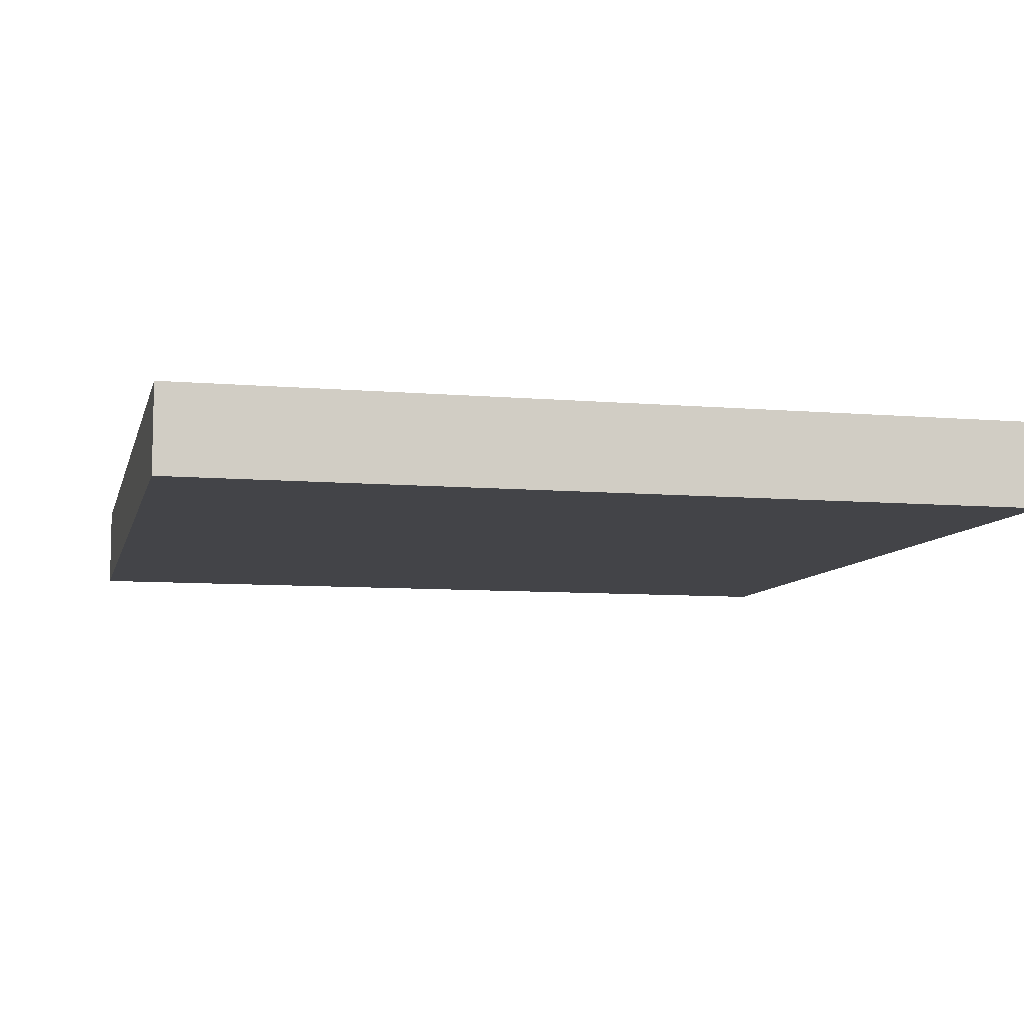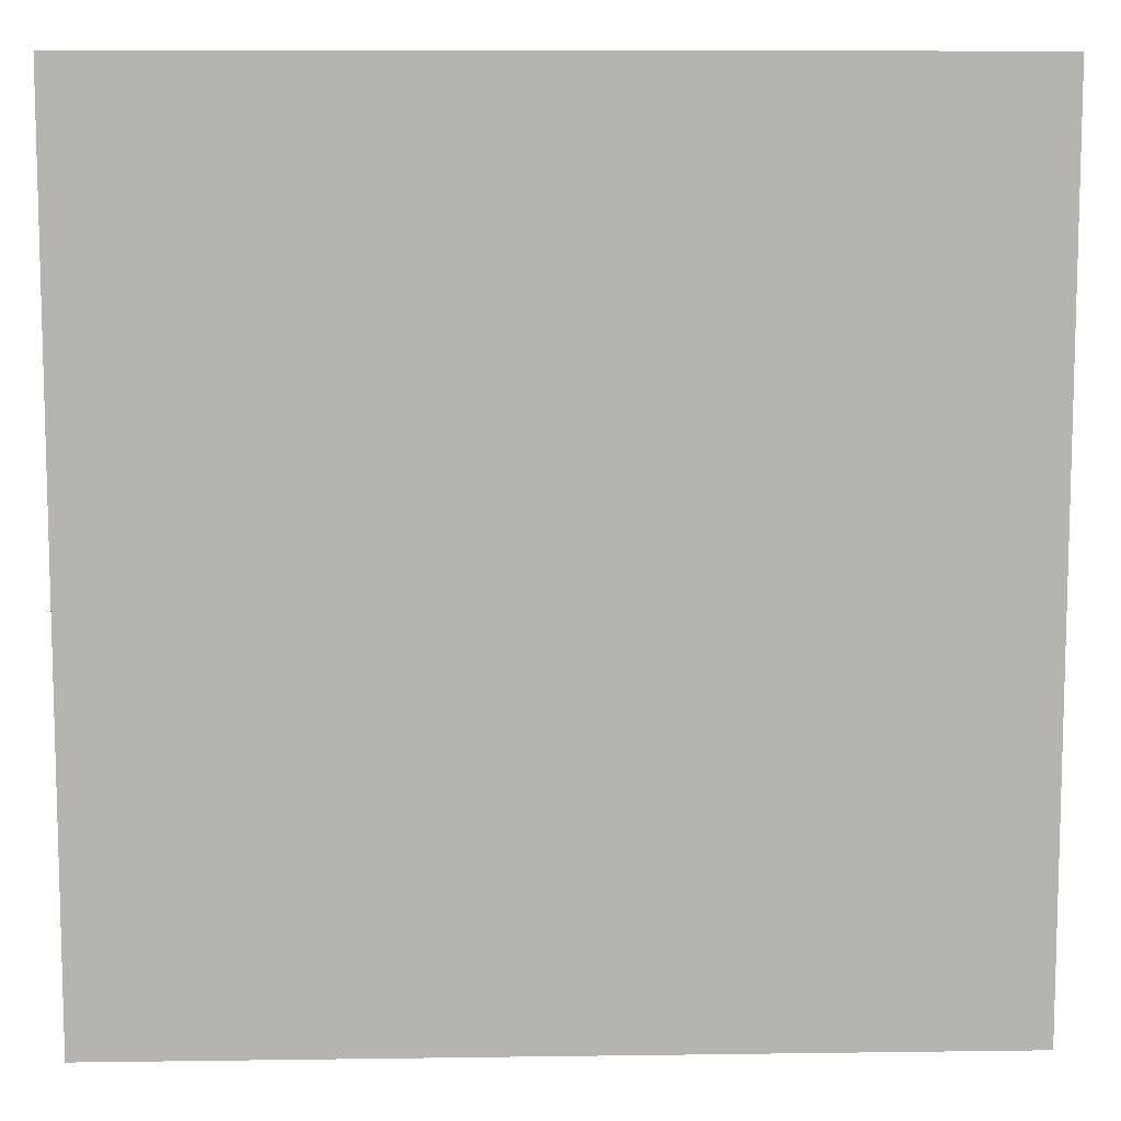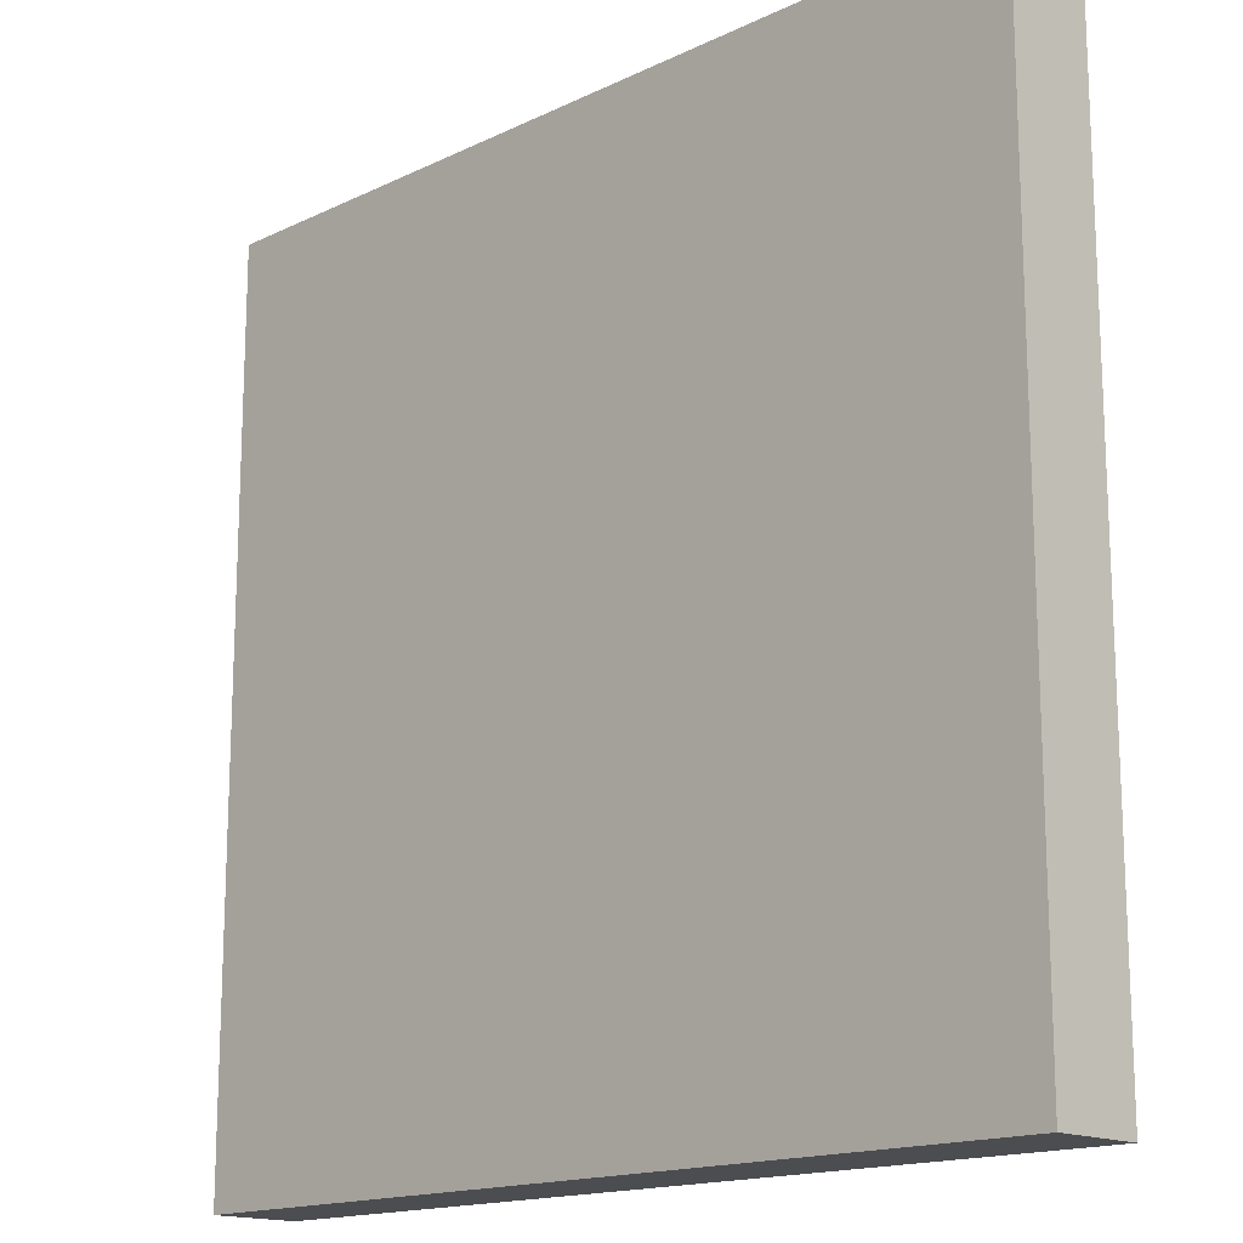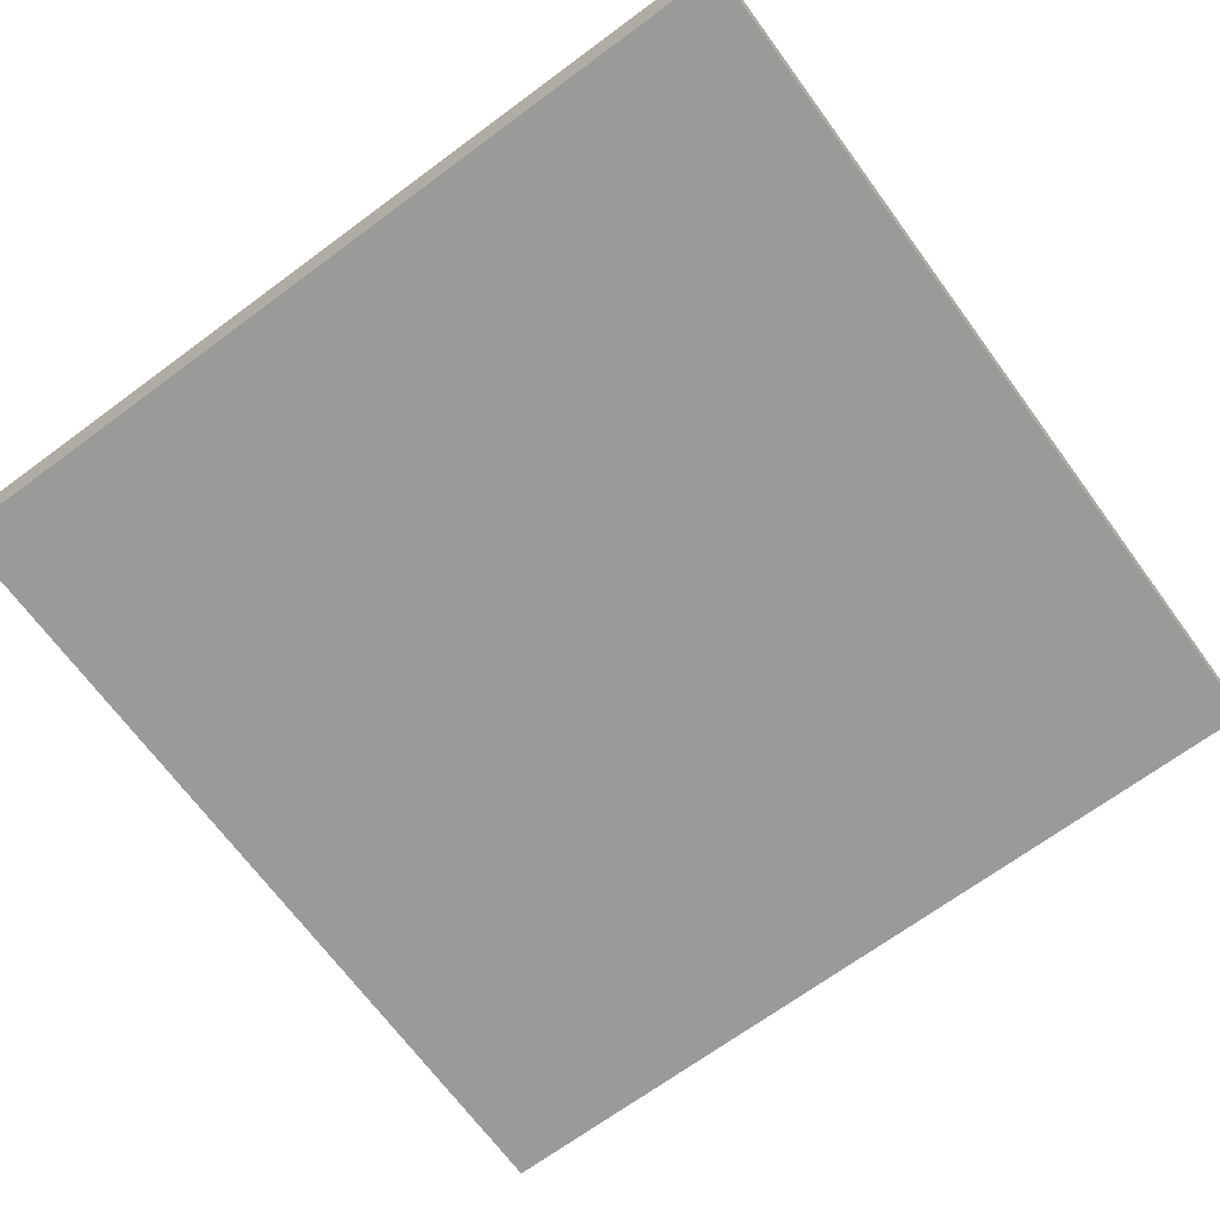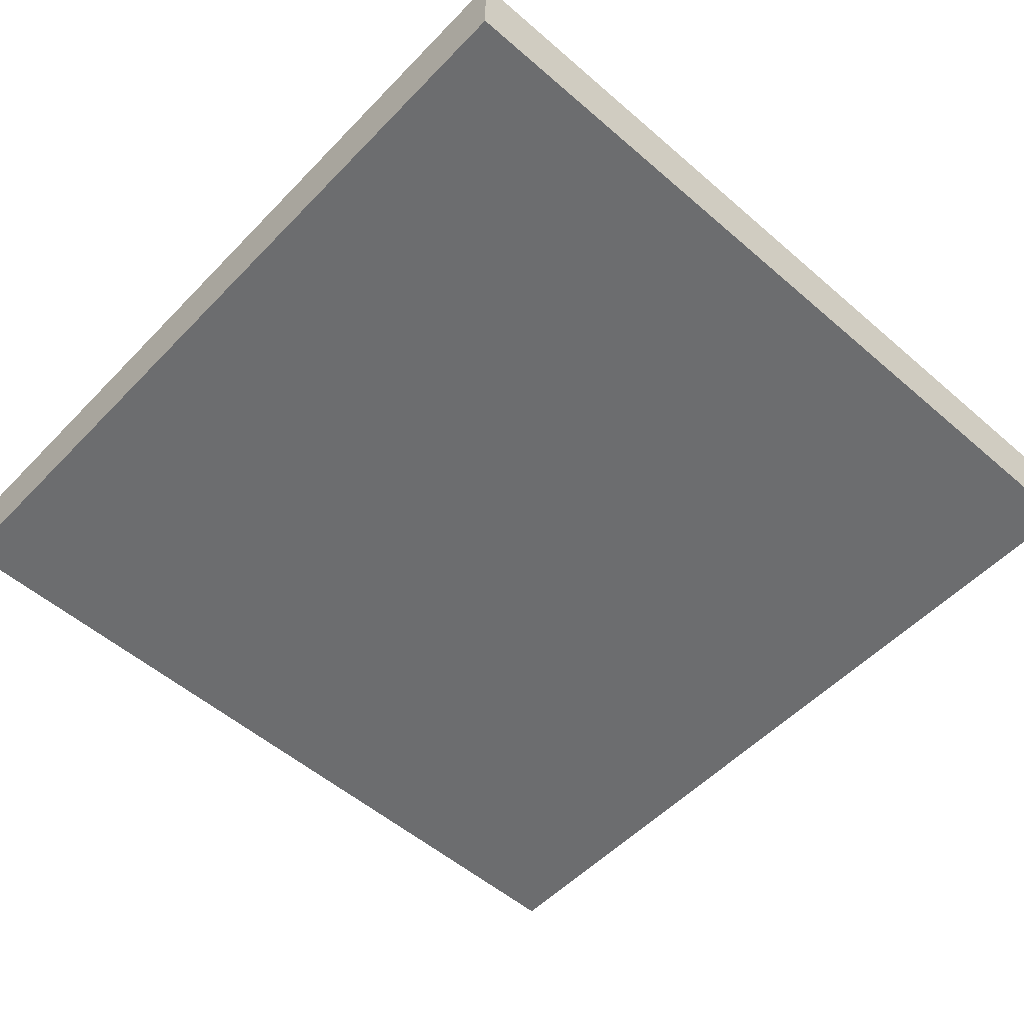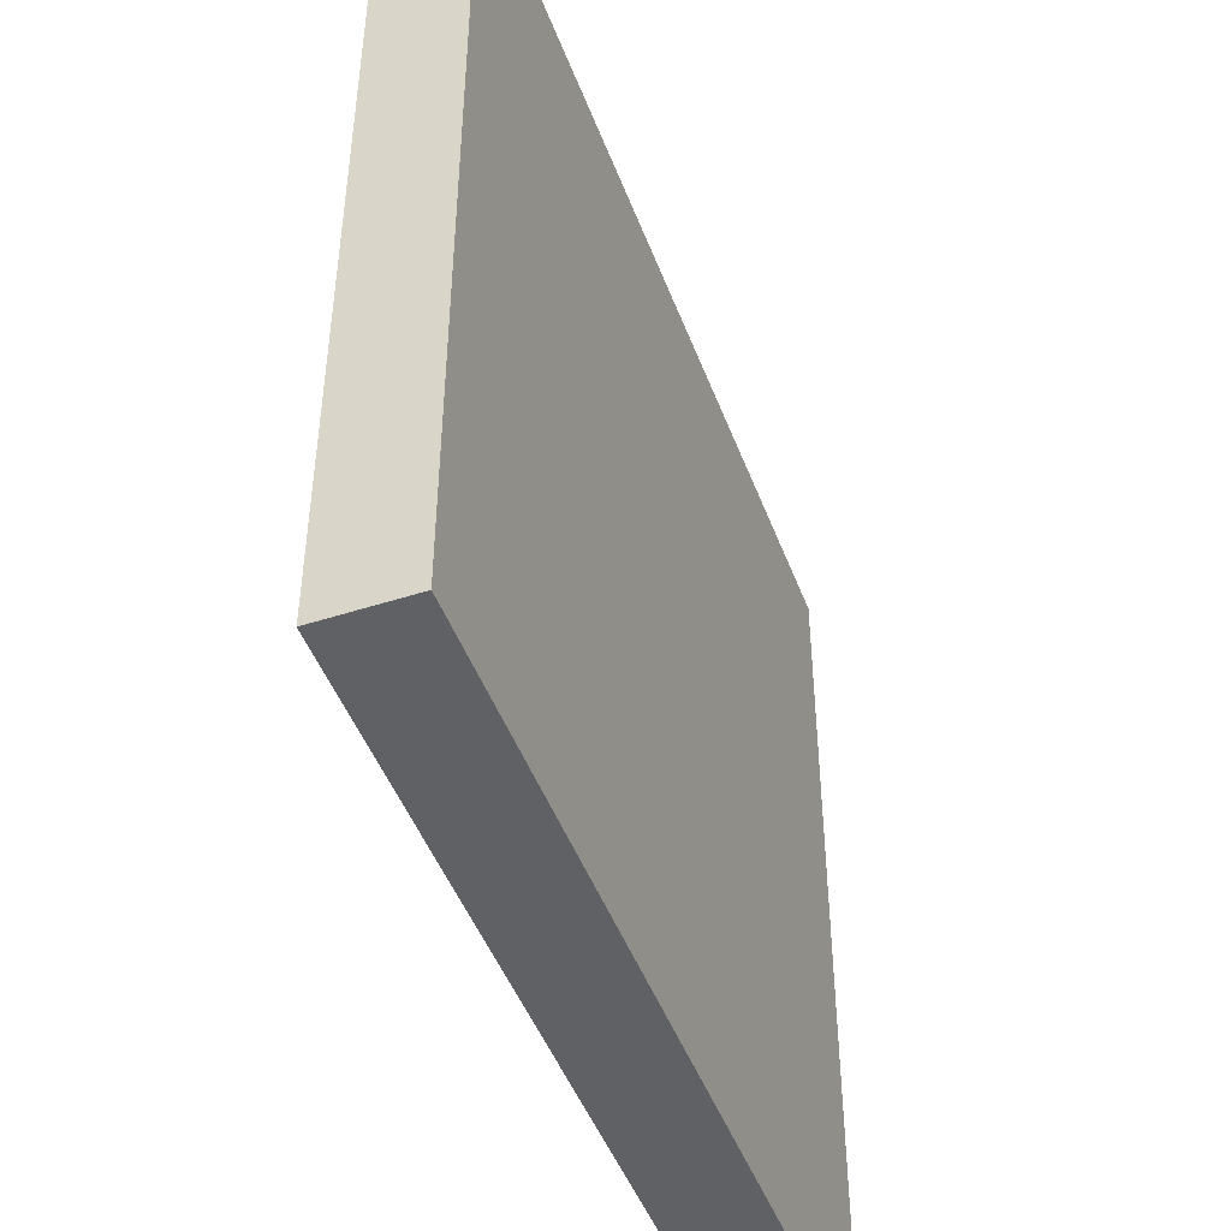
<metadata>
{"format":"obj","ext":"obj","renderer":"f3d","projection":"perspective","resolution":1024,"background":"white","views":[{"elev":-8.3,"azim":-13.3,"up":"+Y"},{"elev":9.5,"azim":177.9,"up":"+Z"},{"elev":-15.9,"azim":44.8,"up":"+Z"},{"elev":-69.2,"azim":36.4,"up":"+Y"},{"elev":-53.9,"azim":-42.6,"up":"+Y"},{"elev":-47.2,"azim":-69.9,"up":"+Z"}]}
</metadata>
<code>
o Cube_Cube.001
v -1 -0.1 1
v -1 0.1 1
v -1 -0.1 -1
v -1 0.1 -1
v 1 -0.1 1
v 1 0.1 1
v 1 -0.1 -1
v 1 0.1 -1
f 1 2 4 3
f 3 4 8 7
f 7 8 6 5
f 5 6 2 1
f 3 7 5 1
f 8 4 2 6

</code>
